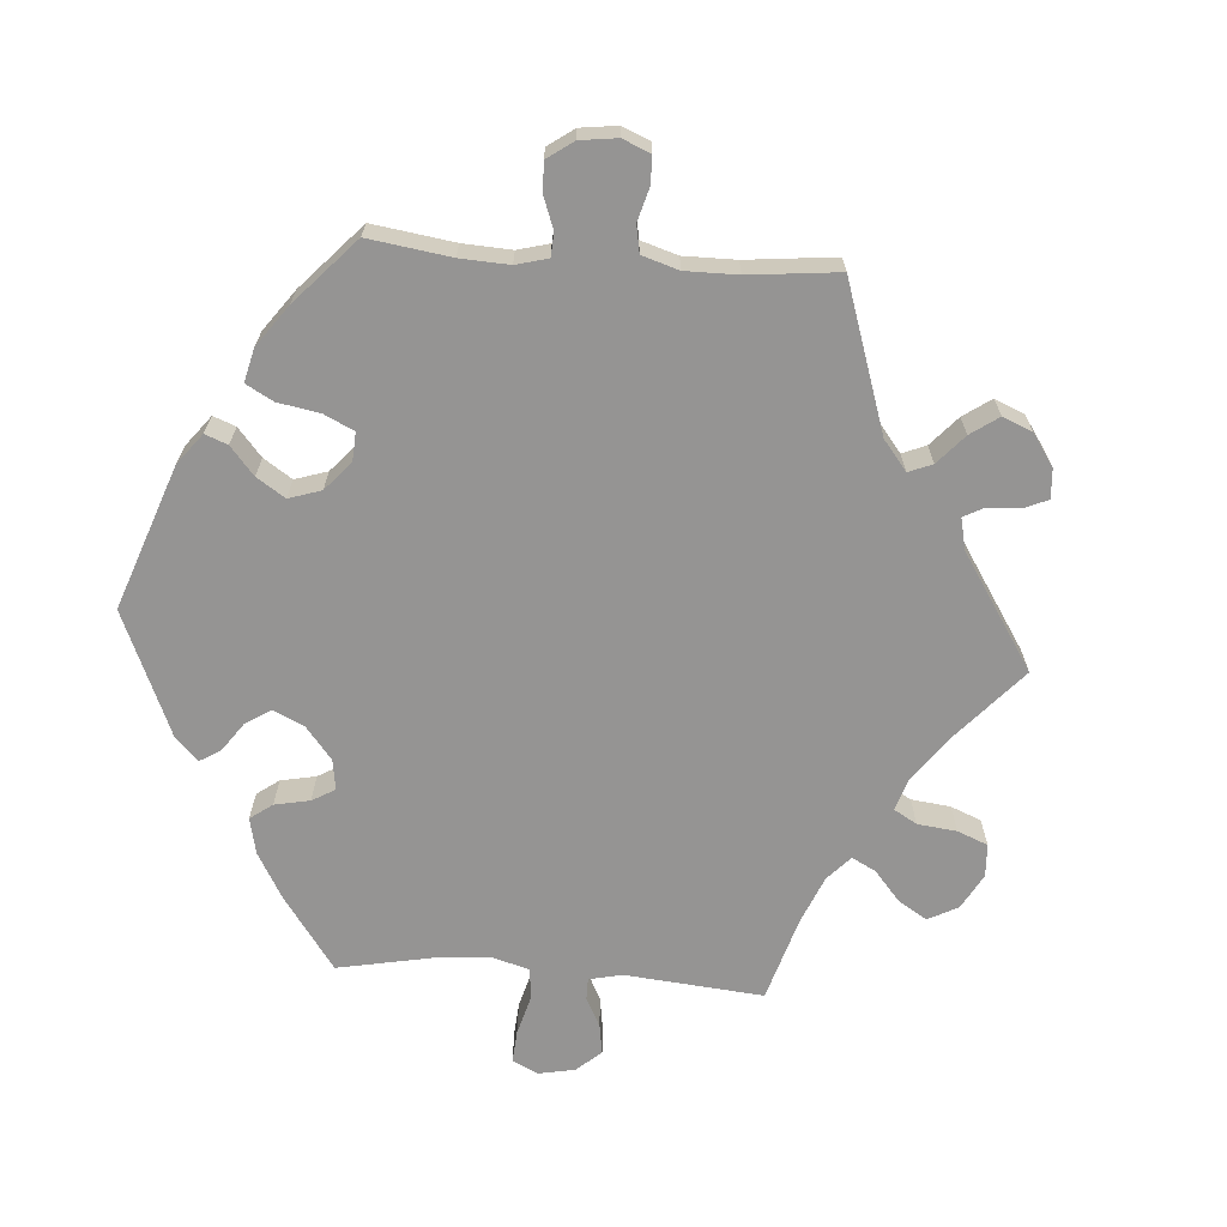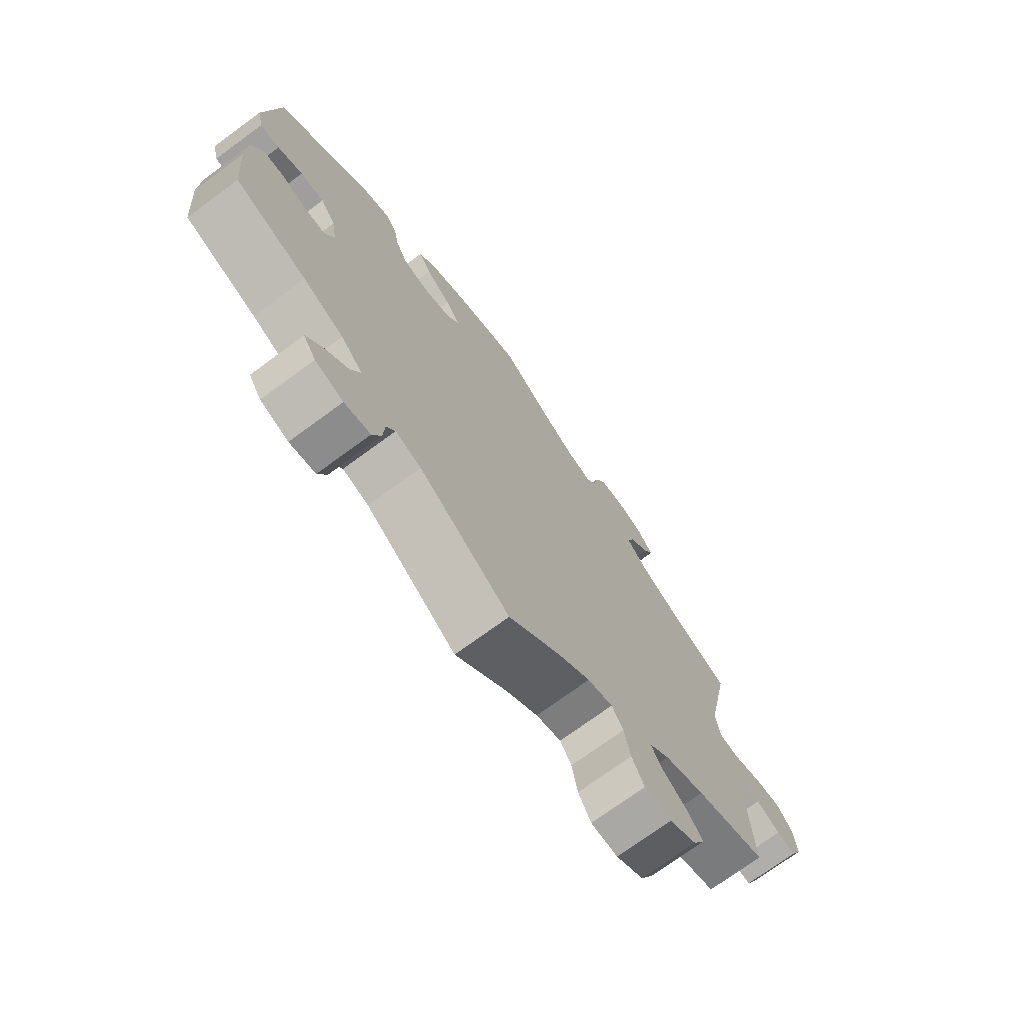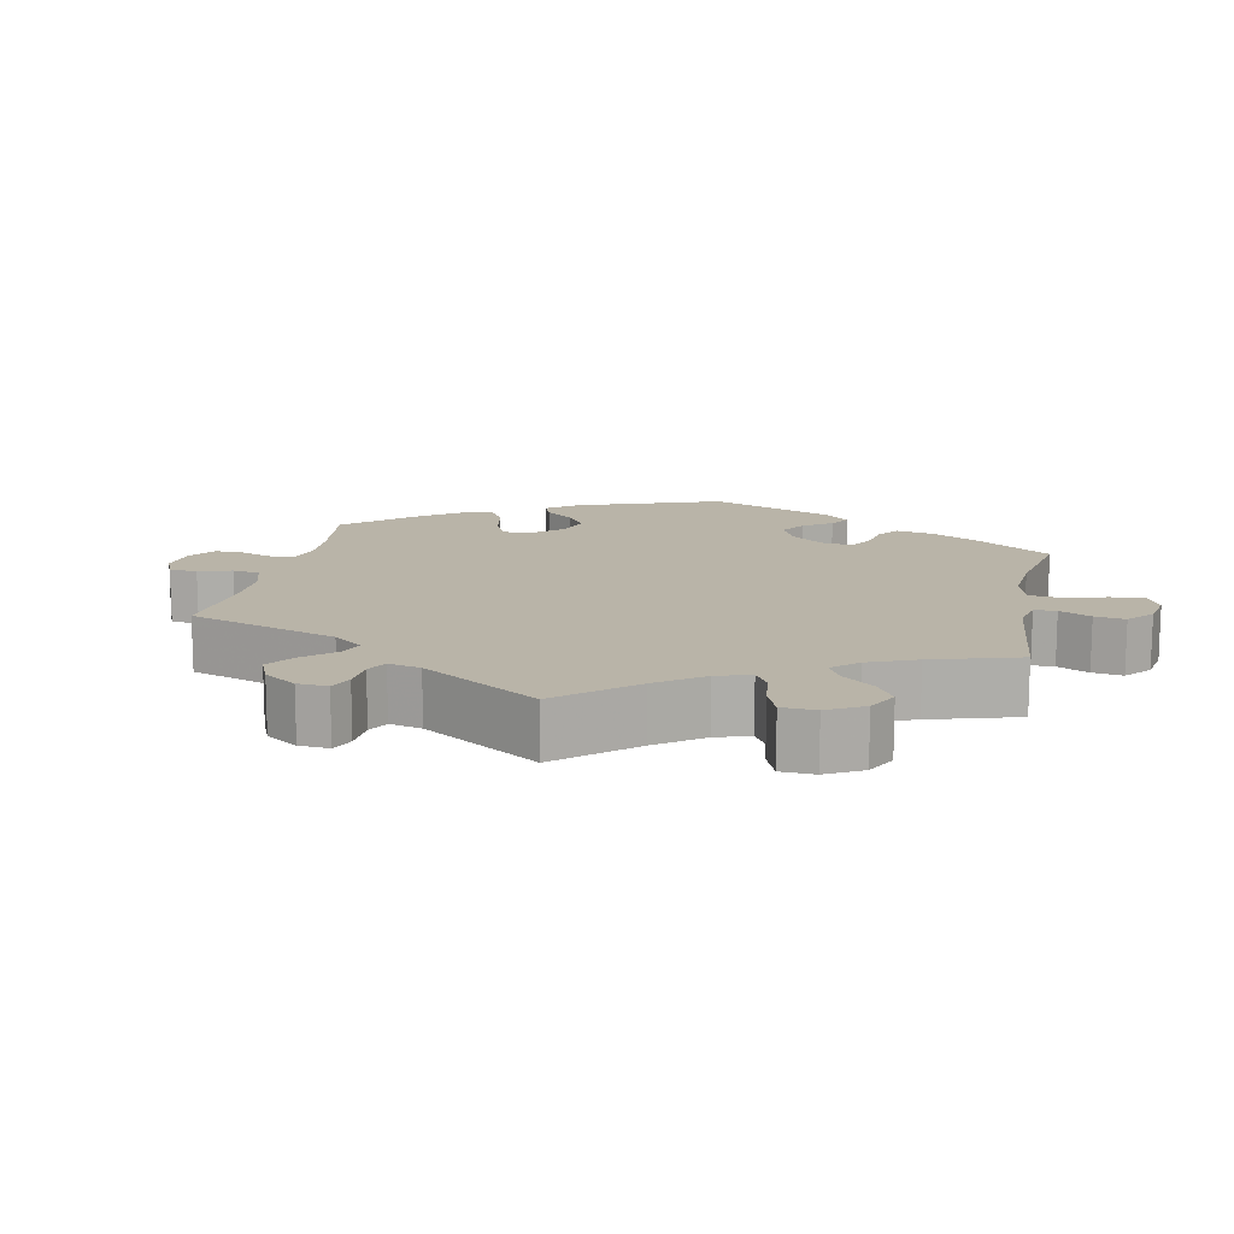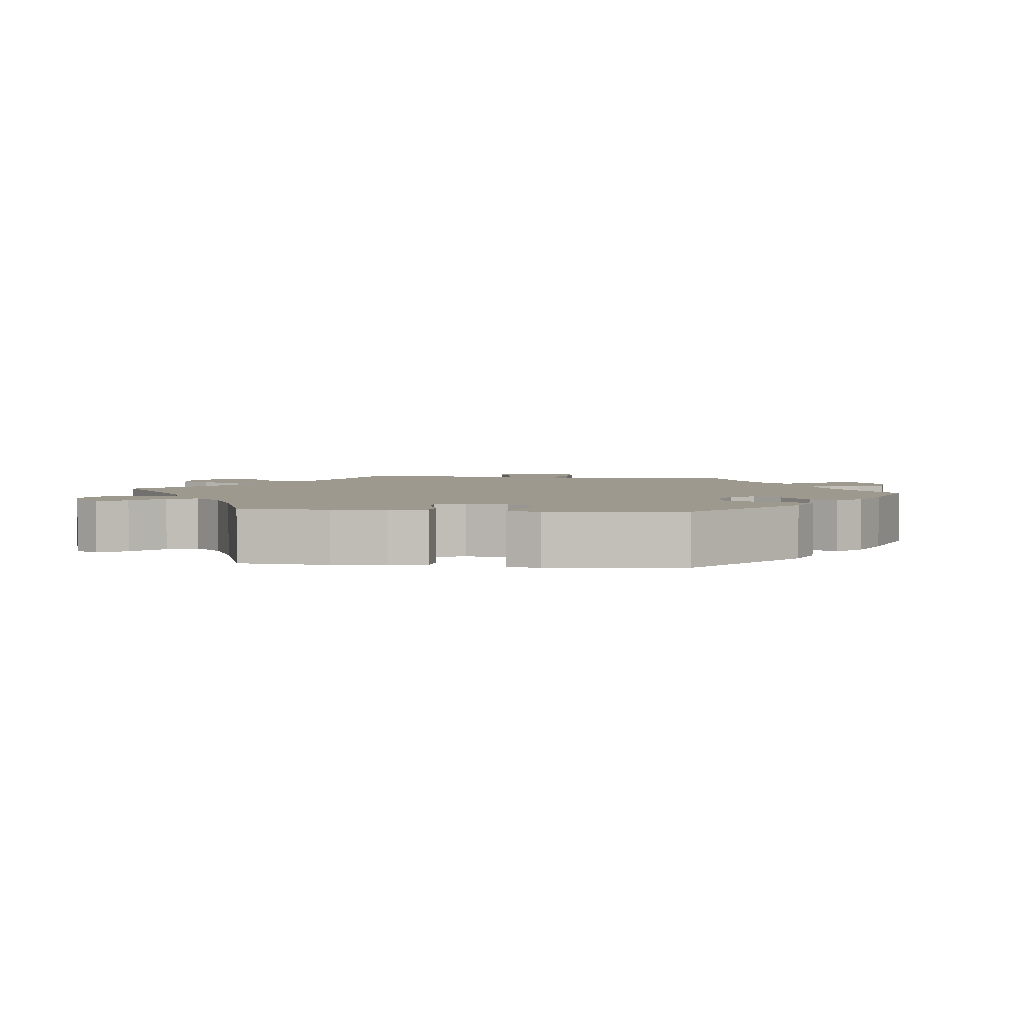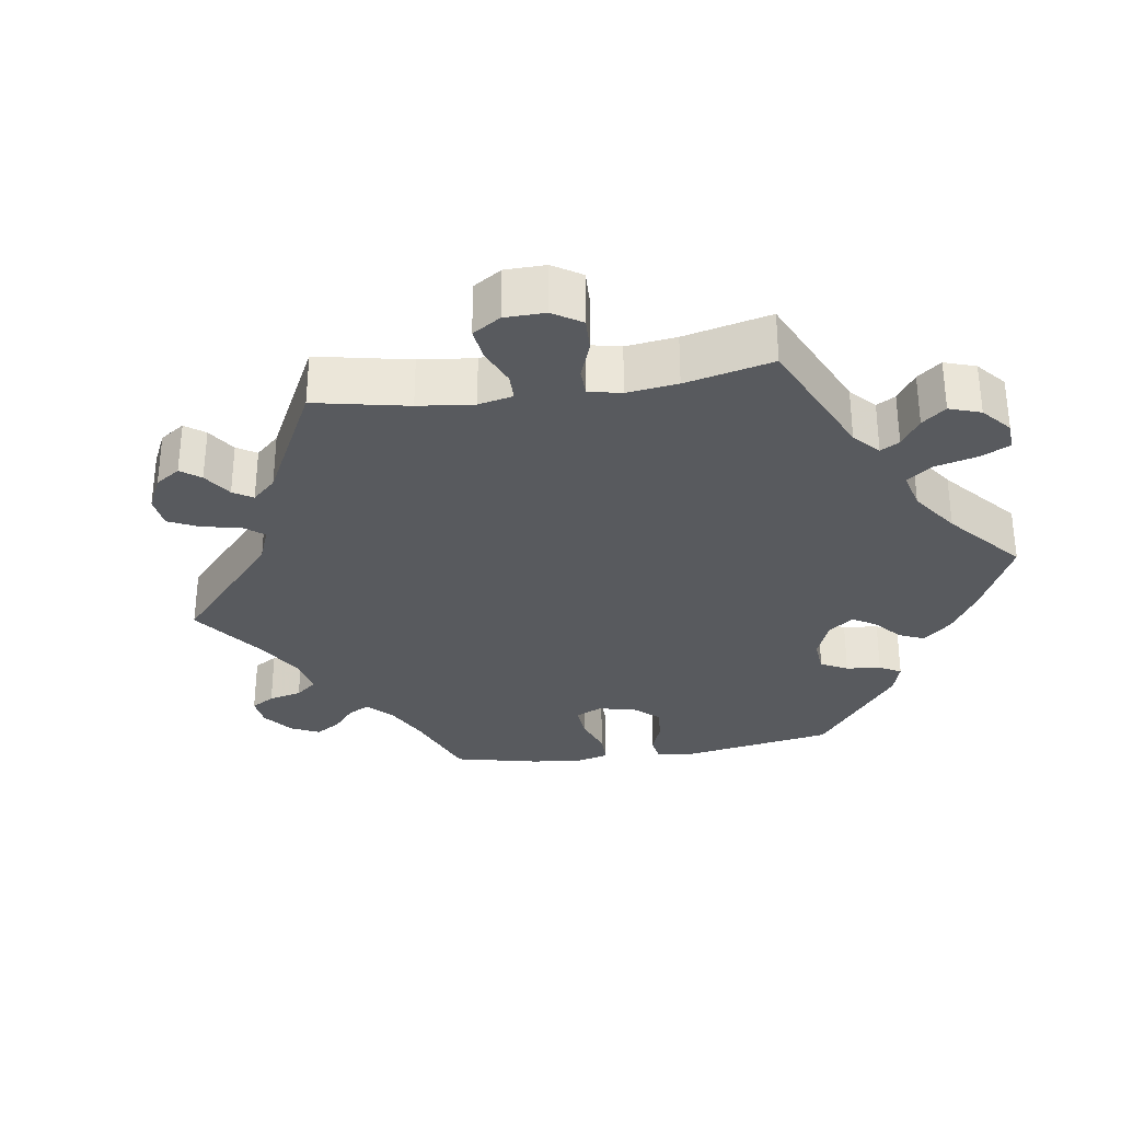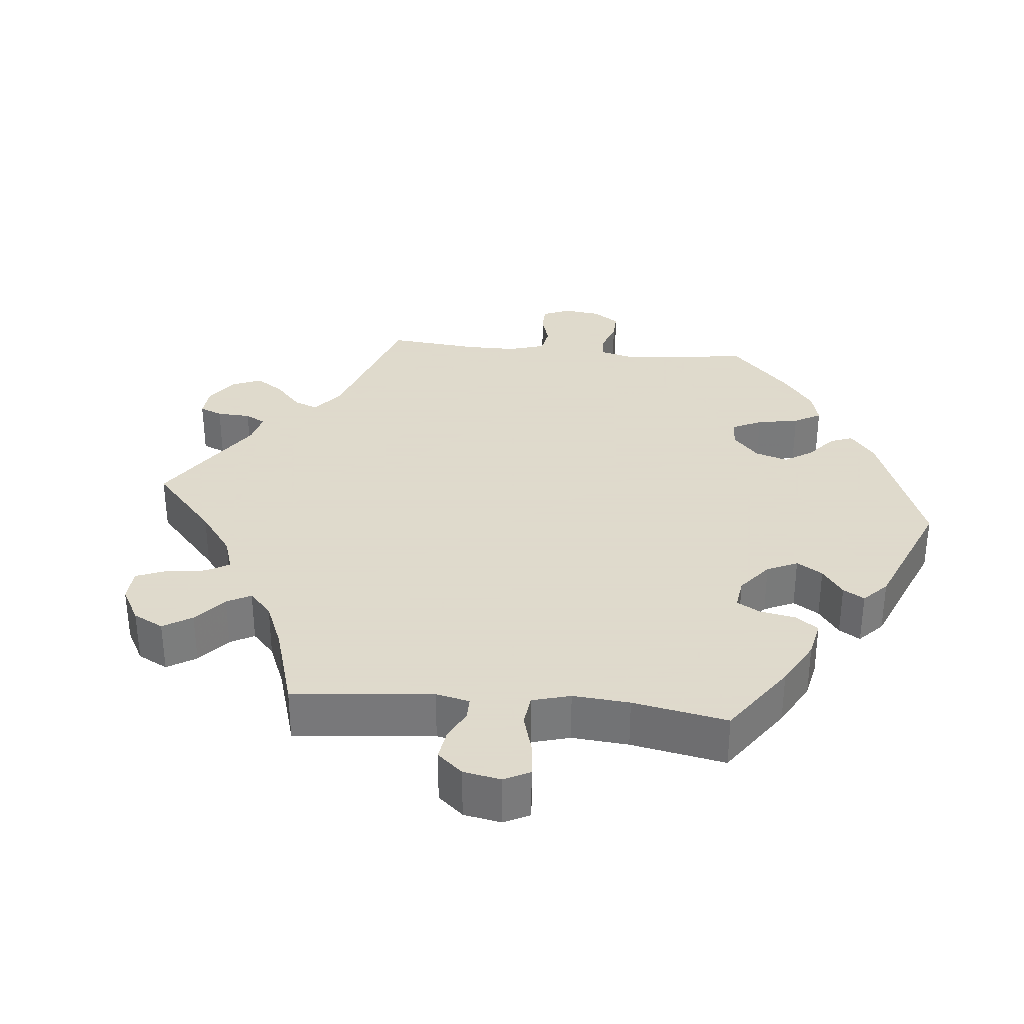
<metadata>
{"format":"obj","ext":"obj","renderer":"f3d","projection":"perspective","resolution":1024,"background":"white","views":[{"elev":-67.1,"azim":25.7,"up":"+Y"},{"elev":-73.1,"azim":-53.7,"up":"+Z"},{"elev":13.3,"azim":131.7,"up":"+Y"},{"elev":3.4,"azim":-83.3,"up":"+Y"},{"elev":-31.0,"azim":158.6,"up":"+Y"},{"elev":32.4,"azim":-144.4,"up":"+Y"}]}
</metadata>
<code>
v -0.511 0.07 -0.165
v -0.51 0.07 -0.092
v -0.494 0.07 -0.042
v -0.456 0.07 -0.038
v -0.409 0.07 -0.054
v -0.372 0.07 -0.054
v -0.356 0.07 -0.014
v -0.365 0.07 0.044
v -0.392 0.07 0.082
v -0.434 0.07 0.08
v -0.478 0.07 0.06
v -0.512 0.07 0.059
v -0.523 0.07 0.104
v -0.5 0.07 0.289
v -0.338 0.07 0.425
v -0.288 0.07 0.445
v -0.267 0.07 0.419
v -0.258 0.07 0.369
v -0.237 0.07 0.327
v -0.191 0.07 0.317
v -0.141 0.07 0.334
v -0.119 0.07 0.367
v -0.145 0.07 0.405
v -0.19 0.07 0.443
v -0.212 0.07 0.48
v -0.179 0.07 0.514
v -0.115 0.07 0.542
v 0 0.07 0.578
v 0.09 0.07 0.507
v 0.147 0.07 0.47
v 0.191 0.07 0.458
v 0.209 0.07 0.485
v 0.217 0.07 0.531
v 0.236 0.07 0.567
v 0.28 0.07 0.571
v 0.328 0.07 0.551
v 0.353 0.07 0.518
v 0.335 0.07 0.485
v 0.301 0.07 0.452
v 0.288 0.07 0.416
v 0.324 0.07 0.377
v 0.387 0.07 0.341
v 0.501 0.07 0.29
v 0.458 0.07 0.079
v 0.466 0.07 0.027
v 0.501 0.07 0.022
v 0.552 0.07 0.039
v 0.599 0.07 0.043
v 0.626 0.07 0.007
v 0.63 0.07 -0.046
v 0.612 0.07 -0.083
v 0.578 0.07 -0.079
v 0.536 0.07 -0.058
v 0.504 0.07 -0.057
v 0.491 0.07 -0.1
v 0.501 0.07 -0.289
v 0.376 0.07 -0.331
v 0.305 0.07 -0.362
v 0.269 0.07 -0.395
v 0.287 0.07 -0.427
v 0.331 0.07 -0.46
v 0.359 0.07 -0.496
v 0.338 0.07 -0.537
v 0.29 0.07 -0.566
v 0.243 0.07 -0.564
v 0.221 0.07 -0.523
v 0.211 0.07 -0.468
v 0.191 0.07 -0.436
v 0.147 0.07 -0.45
v 0.091 0.07 -0.493
v 0.001 0.07 -0.578
v -0.157 0.07 -0.466
v -0.202 0.07 -0.452
v -0.217 0.07 -0.478
v -0.22 0.07 -0.525
v -0.235 0.07 -0.564
v -0.28 0.07 -0.573
v -0.329 0.07 -0.556
v -0.351 0.07 -0.523
v -0.325 0.07 -0.485
v -0.283 0.07 -0.444
v -0.266 0.07 -0.404
v -0.304 0.07 -0.365
v -0.375 0.07 -0.332
v -0.5 0.07 -0.289
v -0.511 0 -0.165
v -0.51 0 -0.092
v -0.494 0 -0.042
v -0.456 0 -0.038
v -0.409 0 -0.054
v -0.372 0 -0.054
v -0.356 0 -0.014
v -0.365 0 0.044
v -0.392 0 0.082
v -0.434 0 0.08
v -0.478 0 0.06
v -0.512 0 0.059
v -0.523 0 0.104
v -0.5 0 0.289
v -0.338 0 0.425
v -0.288 0 0.445
v -0.267 0 0.419
v -0.258 0 0.369
v -0.237 0 0.327
v -0.191 0 0.317
v -0.141 0 0.334
v -0.119 0 0.367
v -0.145 0 0.405
v -0.19 0 0.443
v -0.212 0 0.48
v -0.179 0 0.514
v -0.115 0 0.542
v 0 0 0.578
v 0.09 0 0.507
v 0.147 0 0.47
v 0.191 0 0.458
v 0.209 0 0.485
v 0.217 0 0.531
v 0.236 0 0.567
v 0.28 0 0.571
v 0.328 0 0.551
v 0.353 0 0.518
v 0.335 0 0.485
v 0.301 0 0.452
v 0.288 0 0.416
v 0.324 0 0.377
v 0.387 0 0.341
v 0.501 0 0.29
v 0.458 0 0.079
v 0.466 0 0.027
v 0.501 0 0.022
v 0.552 0 0.039
v 0.599 0 0.043
v 0.626 0 0.007
v 0.63 0 -0.046
v 0.612 0 -0.083
v 0.578 0 -0.079
v 0.536 0 -0.058
v 0.504 0 -0.057
v 0.491 0 -0.1
v 0.501 0 -0.289
v 0.376 0 -0.331
v 0.305 0 -0.362
v 0.269 0 -0.395
v 0.287 0 -0.427
v 0.331 0 -0.46
v 0.359 0 -0.496
v 0.338 0 -0.537
v 0.29 0 -0.566
v 0.243 0 -0.564
v 0.221 0 -0.523
v 0.211 0 -0.468
v 0.191 0 -0.436
v 0.147 0 -0.45
v 0.091 0 -0.493
v 0.001 0 -0.578
v -0.157 0 -0.466
v -0.202 0 -0.452
v -0.217 0 -0.478
v -0.22 0 -0.525
v -0.235 0 -0.564
v -0.28 0 -0.573
v -0.329 0 -0.556
v -0.351 0 -0.523
v -0.325 0 -0.485
v -0.283 0 -0.444
v -0.266 0 -0.404
v -0.304 0 -0.365
v -0.375 0 -0.332
v -0.5 0 -0.289
f 84 85 1 2
f 83 84 2 3
f 82 83 3 4
f 78 79 80 81
f 78 81 82
f 77 78 82
f 74 75 76 77
f 73 74 77 82
f 72 73 82 4
f 70 71 72 4
f 64 65 66 67
f 64 67 68
f 63 64 68
f 60 61 62 63
f 59 60 63 68
f 58 59 68 69
f 55 56 57
f 54 55 57 58
f 50 51 52 53
f 50 53 54
f 49 50 54
f 46 47 48 49
f 46 49 54
f 45 46 54 58
f 42 43 44
f 41 42 44 45
f 40 41 45 58
f 36 37 38 39
f 36 39 40
f 35 36 40
f 32 33 34 35
f 31 32 35 40
f 30 31 40 58
f 26 27 28 29
f 23 24 25 26
f 22 23 26 29
f 21 22 29 30
f 15 16 17 18
f 15 18 19
f 14 15 19
f 13 14 19 20
f 10 11 12 13
f 9 10 13 20
f 69 70 4 5
f 21 30 58 69
f 8 9 20 21
f 7 8 21 69
f 6 7 69
f 5 6 69
f 87 86 170 169
f 88 87 169 168
f 89 88 168 167
f 166 165 164 163
f 167 166 163
f 167 163 162
f 162 161 160 159
f 167 162 159 158
f 89 167 158 157
f 89 157 156 155
f 152 151 150 149
f 153 152 149
f 153 149 148
f 148 147 146 145
f 153 148 145 144
f 154 153 144 143
f 142 141 140
f 143 142 140 139
f 138 137 136 135
f 139 138 135
f 139 135 134
f 134 133 132 131
f 139 134 131
f 143 139 131 130
f 129 128 127
f 130 129 127 126
f 143 130 126 125
f 124 123 122 121
f 125 124 121
f 125 121 120
f 120 119 118 117
f 125 120 117 116
f 143 125 116 115
f 114 113 112 111
f 111 110 109 108
f 114 111 108 107
f 115 114 107 106
f 103 102 101 100
f 104 103 100
f 104 100 99
f 105 104 99 98
f 98 97 96 95
f 105 98 95 94
f 90 89 155 154
f 154 143 115 106
f 106 105 94 93
f 154 106 93 92
f 154 92 91
f 154 91 90
f 1 86 87 2
f 2 87 88 3
f 3 88 89 4
f 4 89 90 5
f 5 90 91 6
f 6 91 92 7
f 7 92 93 8
f 8 93 94 9
f 9 94 95 10
f 10 95 96 11
f 11 96 97 12
f 12 97 98 13
f 13 98 99 14
f 14 99 100 15
f 15 100 101 16
f 16 101 102 17
f 17 102 103 18
f 18 103 104 19
f 19 104 105 20
f 20 105 106 21
f 21 106 107 22
f 22 107 108 23
f 23 108 109 24
f 24 109 110 25
f 25 110 111 26
f 26 111 112 27
f 27 112 113 28
f 28 113 114 29
f 29 114 115 30
f 30 115 116 31
f 31 116 117 32
f 32 117 118 33
f 33 118 119 34
f 34 119 120 35
f 35 120 121 36
f 36 121 122 37
f 37 122 123 38
f 38 123 124 39
f 39 124 125 40
f 40 125 126 41
f 41 126 127 42
f 42 127 128 43
f 43 128 129 44
f 44 129 130 45
f 45 130 131 46
f 46 131 132 47
f 47 132 133 48
f 48 133 134 49
f 49 134 135 50
f 50 135 136 51
f 51 136 137 52
f 52 137 138 53
f 53 138 139 54
f 54 139 140 55
f 55 140 141 56
f 56 141 142 57
f 57 142 143 58
f 58 143 144 59
f 59 144 145 60
f 60 145 146 61
f 61 146 147 62
f 62 147 148 63
f 63 148 149 64
f 64 149 150 65
f 65 150 151 66
f 66 151 152 67
f 67 152 153 68
f 68 153 154 69
f 69 154 155 70
f 70 155 156 71
f 71 156 157 72
f 72 157 158 73
f 73 158 159 74
f 74 159 160 75
f 75 160 161 76
f 76 161 162 77
f 77 162 163 78
f 78 163 164 79
f 79 164 165 80
f 80 165 166 81
f 81 166 167 82
f 82 167 168 83
f 83 168 169 84
f 84 169 170 85
f 85 170 86 1

</code>
